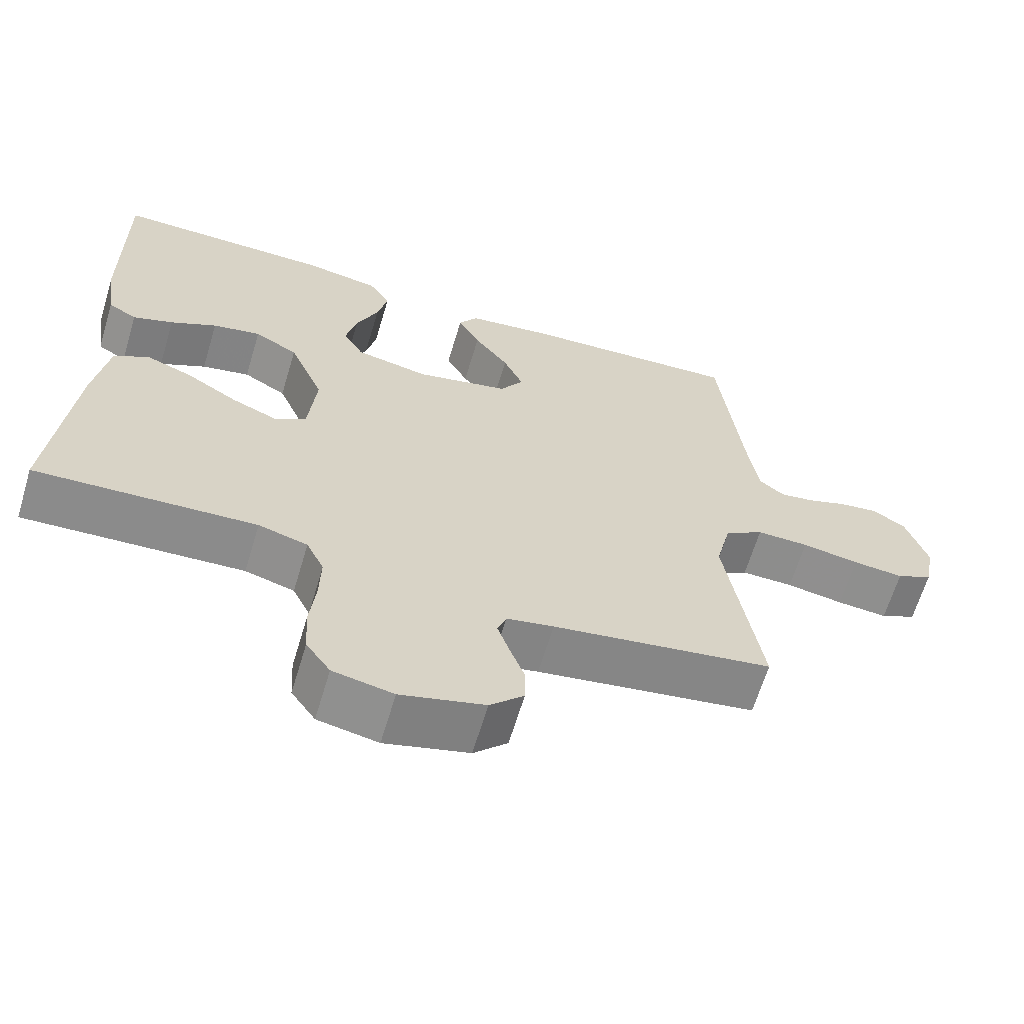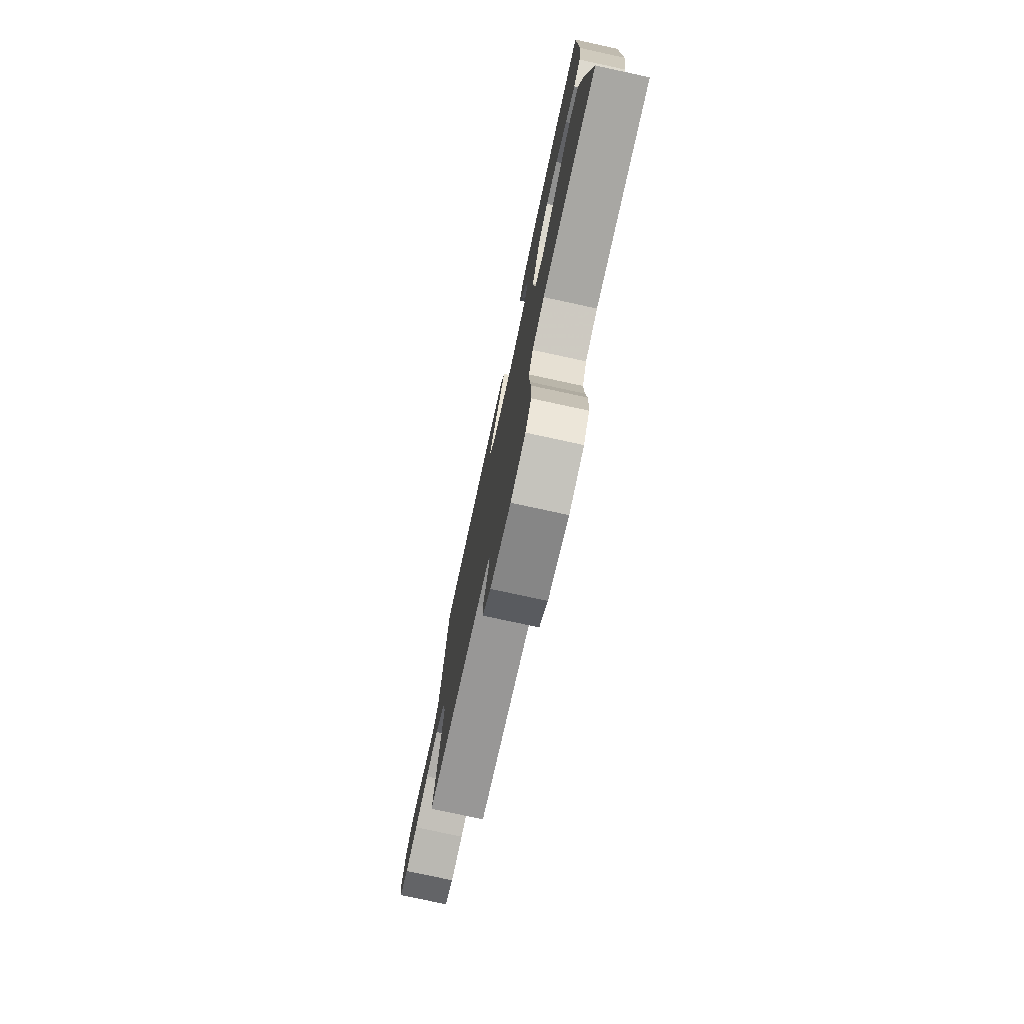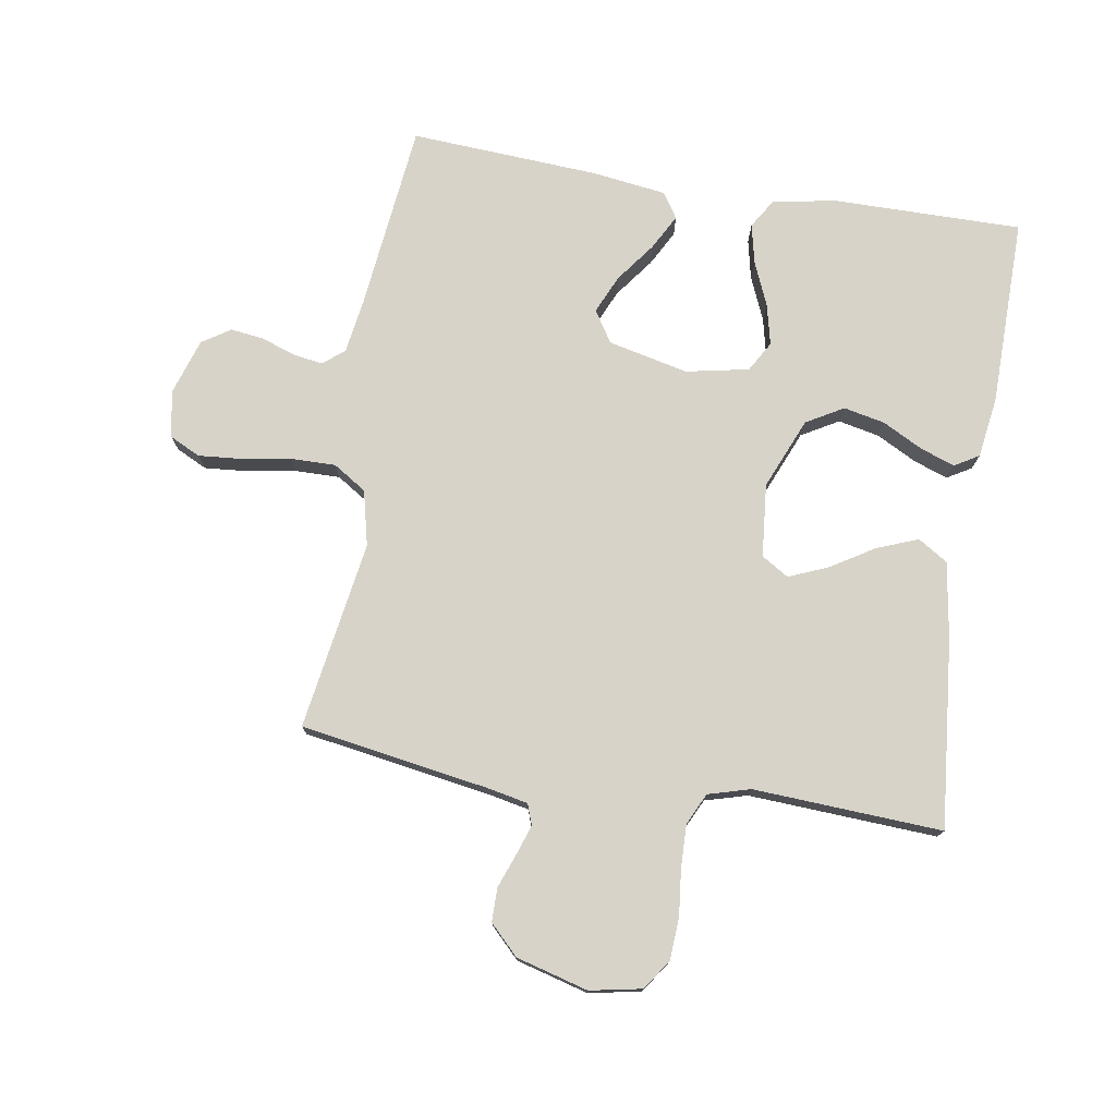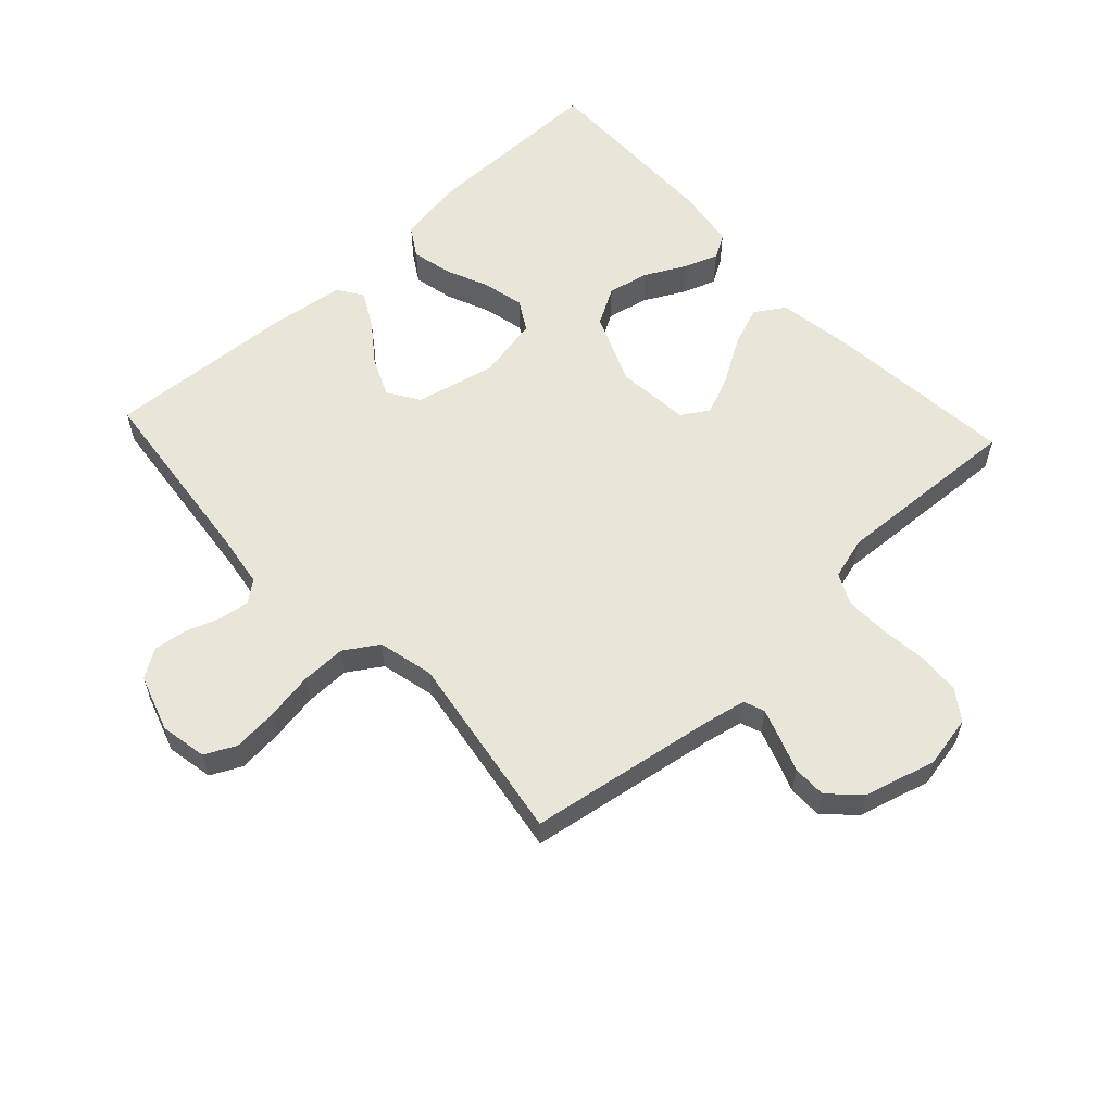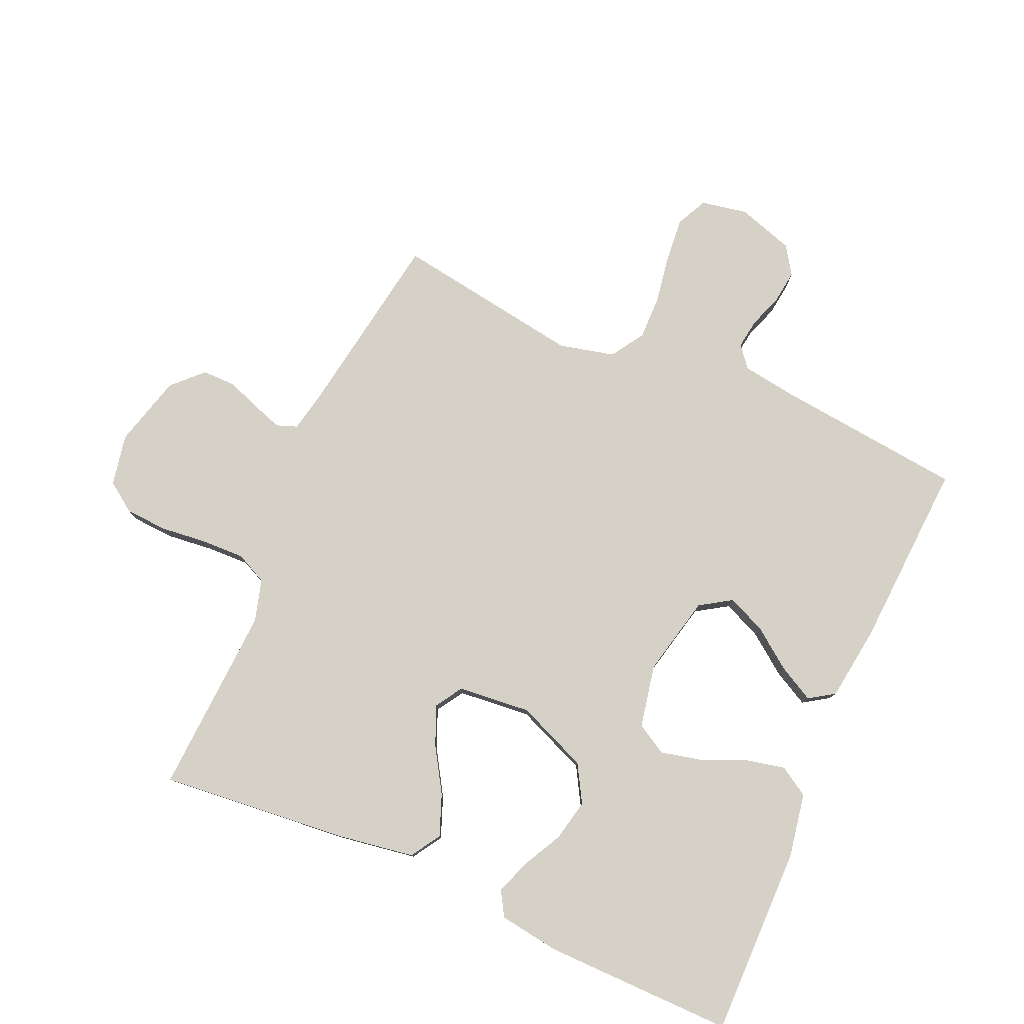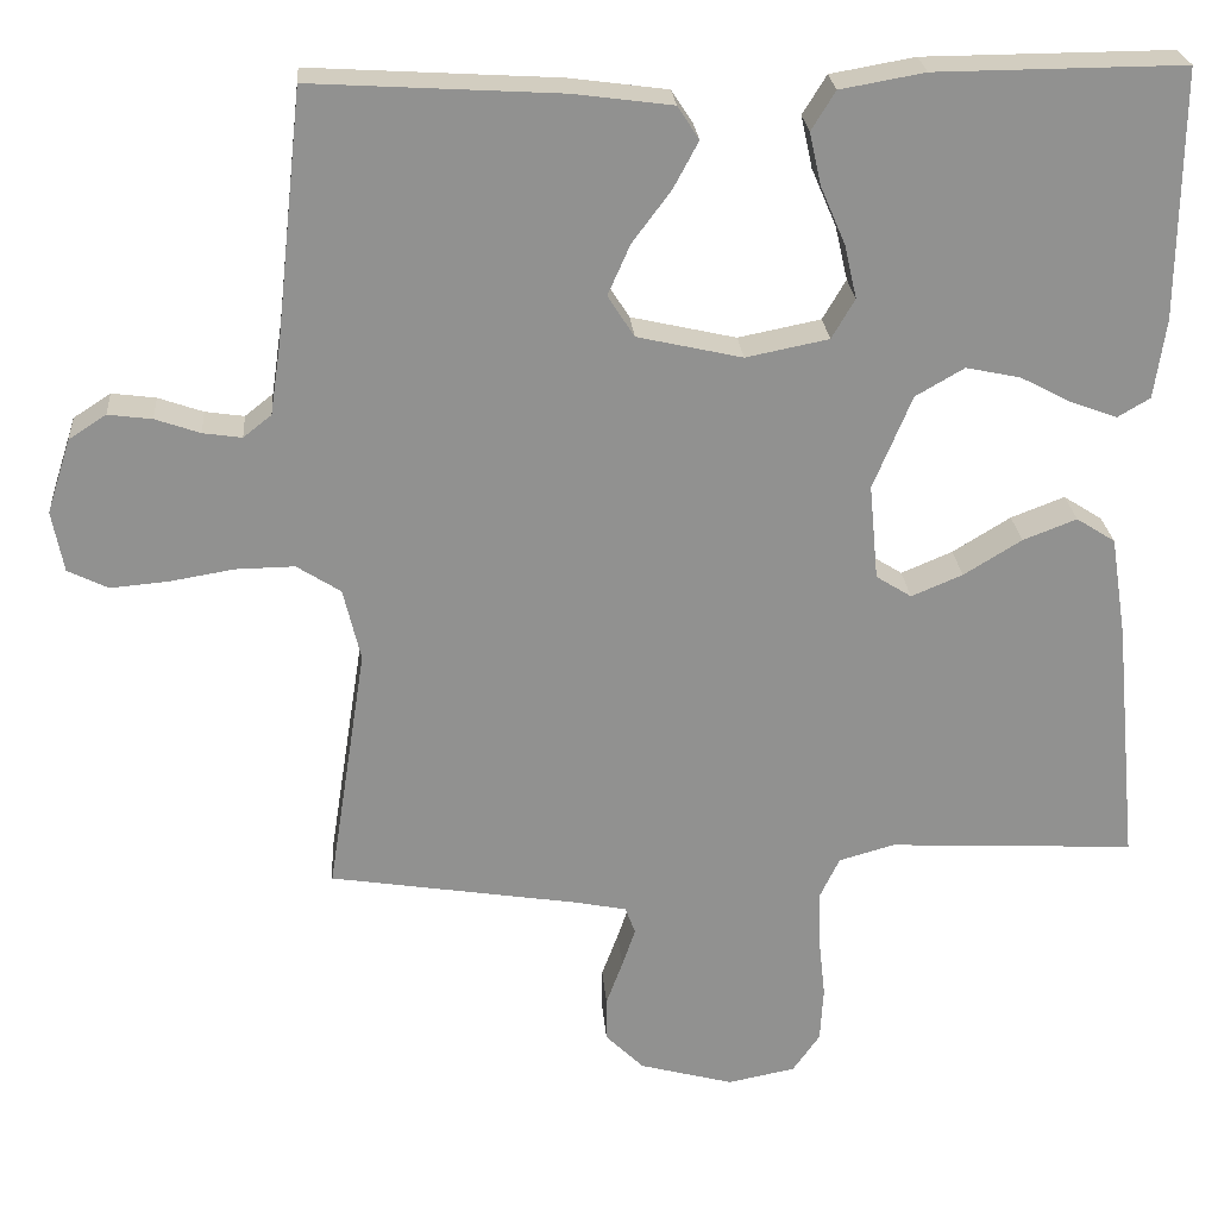
<metadata>
{"format":"obj","ext":"obj","renderer":"f3d","projection":"perspective","resolution":1024,"background":"white","views":[{"elev":-64.4,"azim":-16.7,"up":"+Z"},{"elev":-77.5,"azim":-102.2,"up":"+Z"},{"elev":76.0,"azim":-170.7,"up":"+Y"},{"elev":58.4,"azim":137.2,"up":"+Y"},{"elev":78.8,"azim":-66.3,"up":"+Y"},{"elev":24.5,"azim":175.4,"up":"+Z"}]}
</metadata>
<code>
v 0.5 0.07 0.5
v 0.533 0.07 0.2
v 0.546 0.07 0.113
v 0.58 0.07 0.086
v 0.627 0.07 0.093
v 0.681 0.07 0.112
v 0.734 0.07 0.119
v 0.779 0.07 0.09
v 0.808 0.07 0
v 0.794 0.07 -0.074
v 0.745 0.07 -0.098
v 0.676 0.07 -0.092
v 0.598 0.07 -0.079
v 0.527 0.07 -0.078
v 0.474 0.07 -0.112
v 0.453 0.07 -0.2
v 0.5 0.07 -0.5
v 0.2 0.07 -0.548
v 0.136 0.07 -0.561
v 0.124 0.07 -0.594
v 0.14 0.07 -0.641
v 0.16 0.07 -0.695
v 0.16 0.07 -0.748
v 0.114 0.07 -0.794
v 0 0.07 -0.825
v -0.082 0.07 -0.809
v -0.115 0.07 -0.762
v -0.119 0.07 -0.695
v -0.111 0.07 -0.621
v -0.109 0.07 -0.553
v -0.133 0.07 -0.503
v -0.2 0.07 -0.484
v -0.5 0.07 -0.5
v -0.471 0.07 -0.2
v -0.452 0.07 -0.079
v -0.405 0.07 -0.049
v -0.34 0.07 -0.074
v -0.27 0.07 -0.117
v -0.208 0.07 -0.143
v -0.165 0.07 -0.116
v -0.154 0.07 0
v -0.201 0.07 0.113
v -0.26 0.07 0.147
v -0.326 0.07 0.133
v -0.389 0.07 0.1
v -0.444 0.07 0.08
v -0.483 0.07 0.103
v -0.497 0.07 0.2
v -0.5 0.07 0.5
v -0.2 0.07 0.498
v -0.098 0.07 0.48
v -0.069 0.07 0.433
v -0.083 0.07 0.37
v -0.113 0.07 0.3
v -0.128 0.07 0.235
v -0.1 0.07 0.187
v 0 0.07 0.167
v 0.127 0.07 0.196
v 0.159 0.07 0.246
v 0.132 0.07 0.307
v 0.085 0.07 0.37
v 0.055 0.07 0.426
v 0.081 0.07 0.466
v 0.2 0.07 0.482
v 0.5 0 0.5
v 0.533 0 0.2
v 0.546 0 0.113
v 0.58 0 0.086
v 0.627 0 0.093
v 0.681 0 0.112
v 0.734 0 0.119
v 0.779 0 0.09
v 0.808 0 0
v 0.794 0 -0.074
v 0.745 0 -0.098
v 0.676 0 -0.092
v 0.598 0 -0.079
v 0.527 0 -0.078
v 0.474 0 -0.112
v 0.453 0 -0.2
v 0.5 0 -0.5
v 0.2 0 -0.548
v 0.136 0 -0.561
v 0.124 0 -0.594
v 0.14 0 -0.641
v 0.16 0 -0.695
v 0.16 0 -0.748
v 0.114 0 -0.794
v 0 0 -0.825
v -0.082 0 -0.809
v -0.115 0 -0.762
v -0.119 0 -0.695
v -0.111 0 -0.621
v -0.109 0 -0.553
v -0.133 0 -0.503
v -0.2 0 -0.484
v -0.5 0 -0.5
v -0.471 0 -0.2
v -0.452 0 -0.079
v -0.405 0 -0.049
v -0.34 0 -0.074
v -0.27 0 -0.117
v -0.208 0 -0.143
v -0.165 0 -0.116
v -0.154 0 0
v -0.201 0 0.113
v -0.26 0 0.147
v -0.326 0 0.133
v -0.389 0 0.1
v -0.444 0 0.08
v -0.483 0 0.103
v -0.497 0 0.2
v -0.5 0 0.5
v -0.2 0 0.498
v -0.098 0 0.48
v -0.069 0 0.433
v -0.083 0 0.37
v -0.113 0 0.3
v -0.128 0 0.235
v -0.1 0 0.187
v 0 0 0.167
v 0.127 0 0.196
v 0.159 0 0.246
v 0.132 0 0.307
v 0.085 0 0.37
v 0.055 0 0.426
v 0.081 0 0.466
v 0.2 0 0.482
f 63 64 1 2
f 60 61 62 63
f 59 60 63 2
f 58 59 2 3
f 57 58 3 4
f 51 52 53 54
f 51 54 55
f 50 51 55
f 49 50 55
f 48 49 55 56
f 44 45 46 47
f 43 44 47 48
f 35 36 37 38
f 35 38 39
f 32 33 34 35
f 31 32 35 39
f 30 31 39 40
f 26 27 28 29
f 26 29 30
f 25 26 30
f 21 22 23 24
f 20 21 24 25
f 19 20 25 30
f 16 17 18
f 15 16 18 19
f 10 11 12 13
f 10 13 14
f 9 10 14
f 8 9 14
f 5 6 7 8
f 4 5 8 14
f 57 4 14 15
f 43 48 56 57
f 42 43 57 15
f 19 30 40 41
f 15 19 41 42
f 66 65 128 127
f 127 126 125 124
f 66 127 124 123
f 67 66 123 122
f 68 67 122 121
f 118 117 116 115
f 119 118 115
f 119 115 114
f 119 114 113
f 120 119 113 112
f 111 110 109 108
f 112 111 108 107
f 102 101 100 99
f 103 102 99
f 99 98 97 96
f 103 99 96 95
f 104 103 95 94
f 93 92 91 90
f 94 93 90
f 94 90 89
f 88 87 86 85
f 89 88 85 84
f 94 89 84 83
f 82 81 80
f 83 82 80 79
f 77 76 75 74
f 78 77 74
f 78 74 73
f 78 73 72
f 72 71 70 69
f 78 72 69 68
f 79 78 68 121
f 121 120 112 107
f 79 121 107 106
f 105 104 94 83
f 106 105 83 79
f 1 65 66 2
f 2 66 67 3
f 3 67 68 4
f 4 68 69 5
f 5 69 70 6
f 6 70 71 7
f 7 71 72 8
f 8 72 73 9
f 9 73 74 10
f 10 74 75 11
f 11 75 76 12
f 12 76 77 13
f 13 77 78 14
f 14 78 79 15
f 15 79 80 16
f 16 80 81 17
f 17 81 82 18
f 18 82 83 19
f 19 83 84 20
f 20 84 85 21
f 21 85 86 22
f 22 86 87 23
f 23 87 88 24
f 24 88 89 25
f 25 89 90 26
f 26 90 91 27
f 27 91 92 28
f 28 92 93 29
f 29 93 94 30
f 30 94 95 31
f 31 95 96 32
f 32 96 97 33
f 33 97 98 34
f 34 98 99 35
f 35 99 100 36
f 36 100 101 37
f 37 101 102 38
f 38 102 103 39
f 39 103 104 40
f 40 104 105 41
f 41 105 106 42
f 42 106 107 43
f 43 107 108 44
f 44 108 109 45
f 45 109 110 46
f 46 110 111 47
f 47 111 112 48
f 48 112 113 49
f 49 113 114 50
f 50 114 115 51
f 51 115 116 52
f 52 116 117 53
f 53 117 118 54
f 54 118 119 55
f 55 119 120 56
f 56 120 121 57
f 57 121 122 58
f 58 122 123 59
f 59 123 124 60
f 60 124 125 61
f 61 125 126 62
f 62 126 127 63
f 63 127 128 64
f 64 128 65 1

</code>
